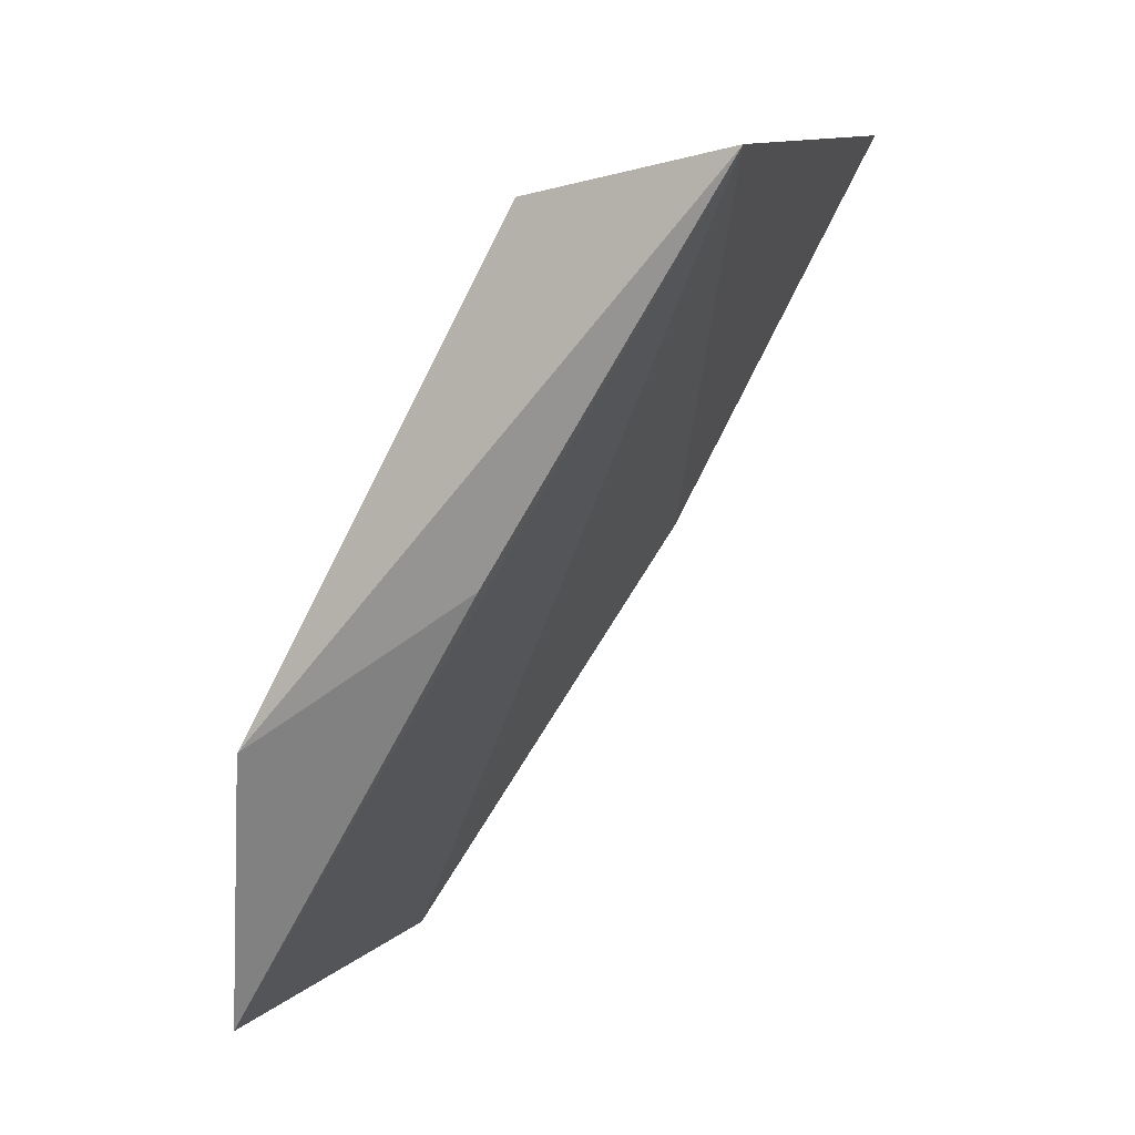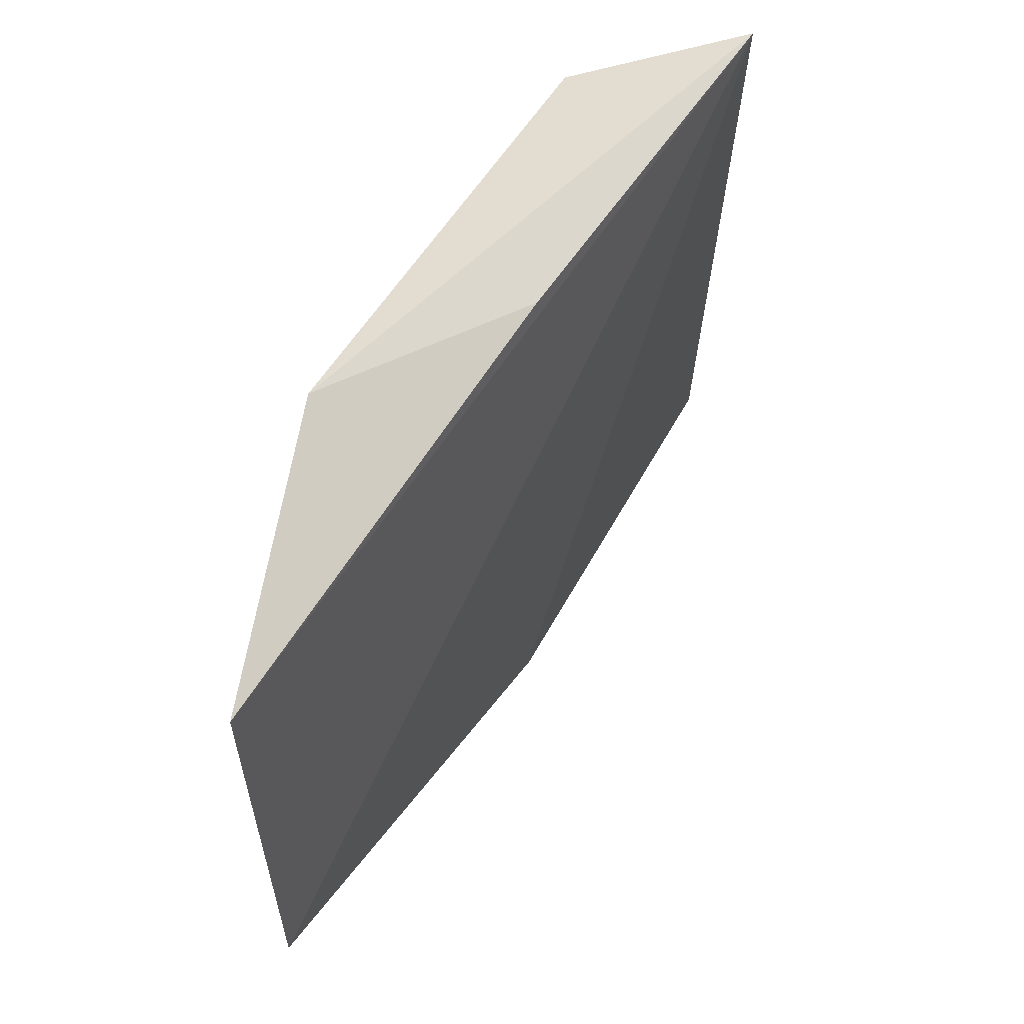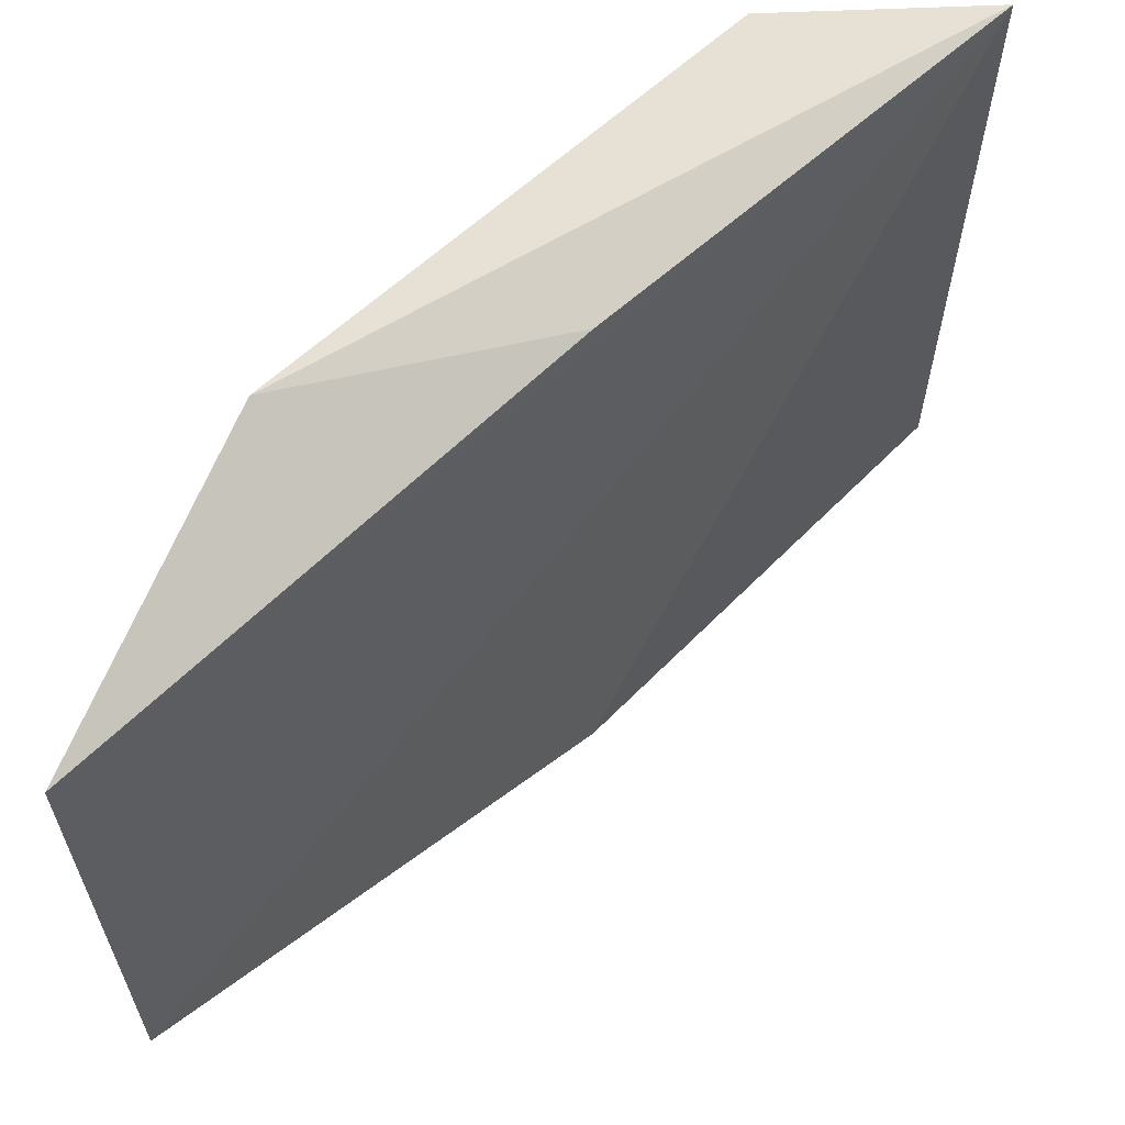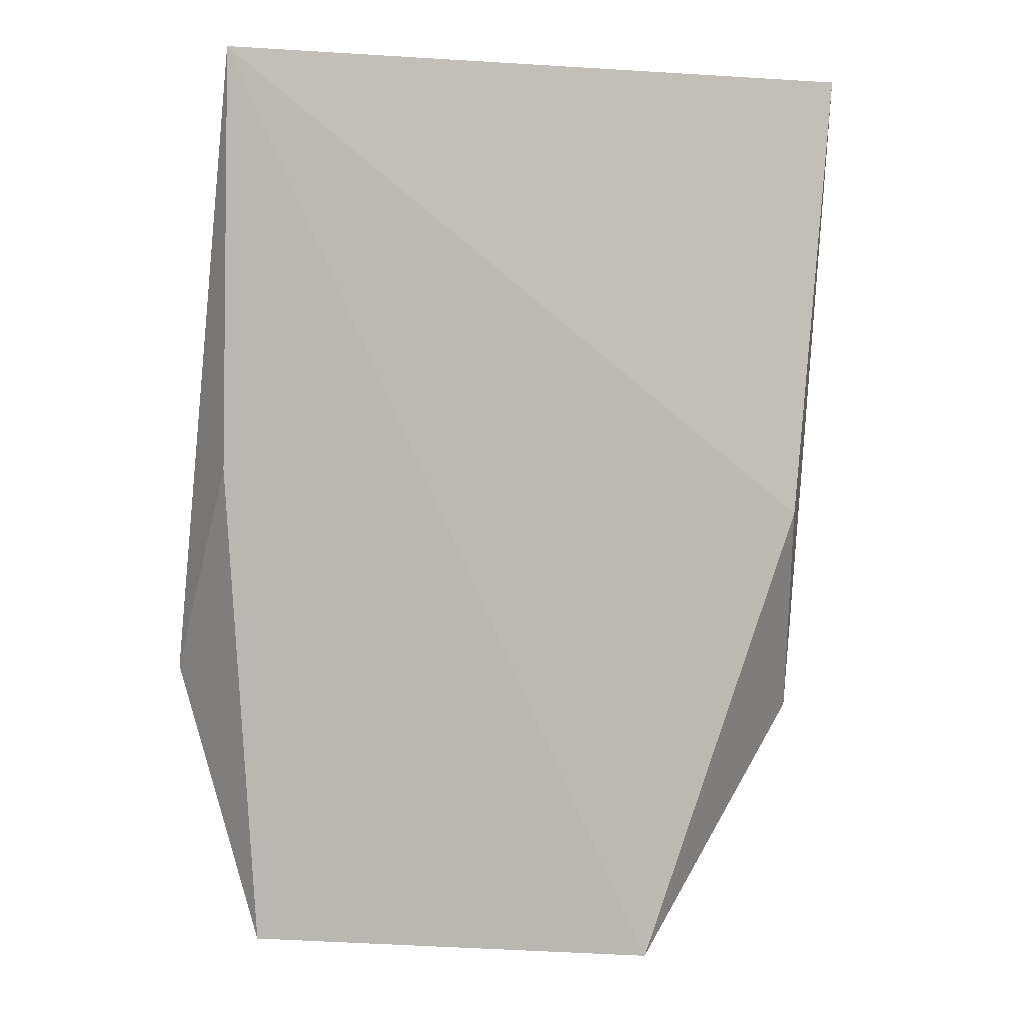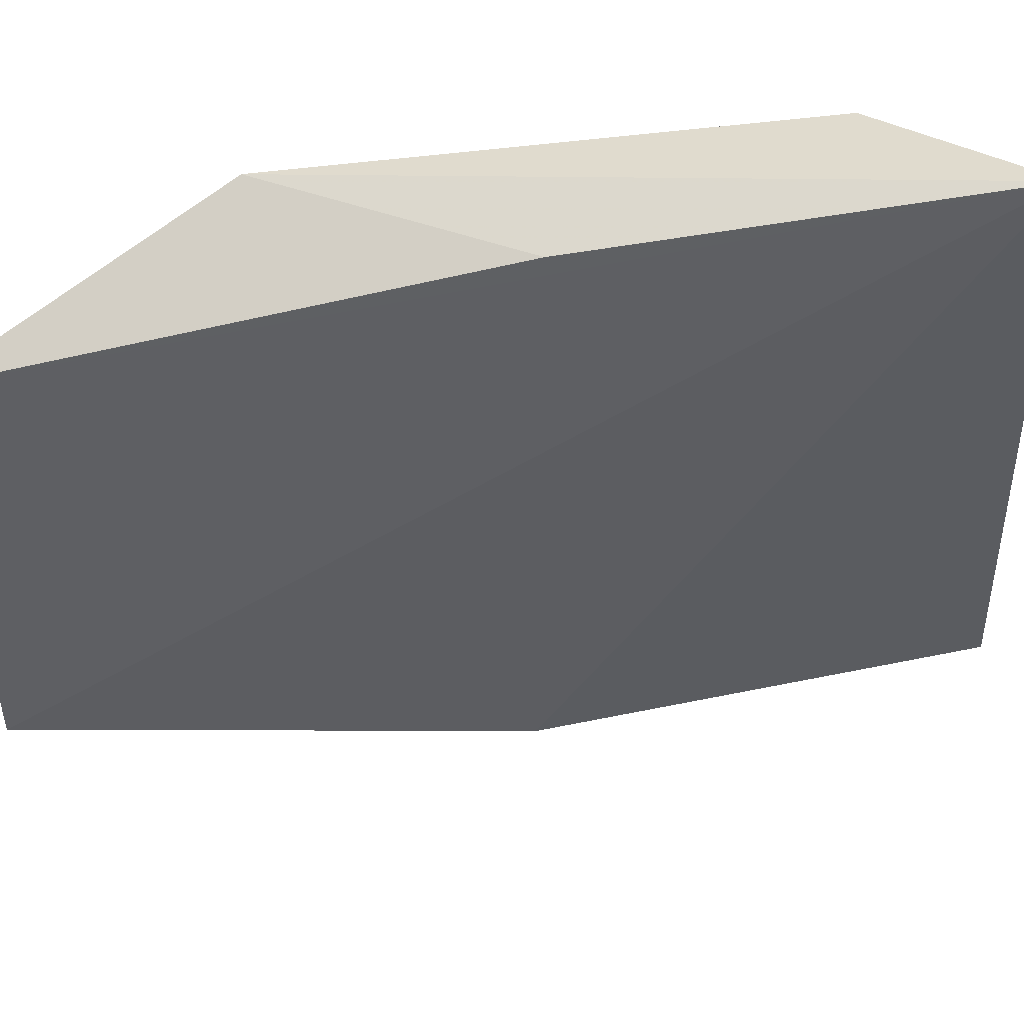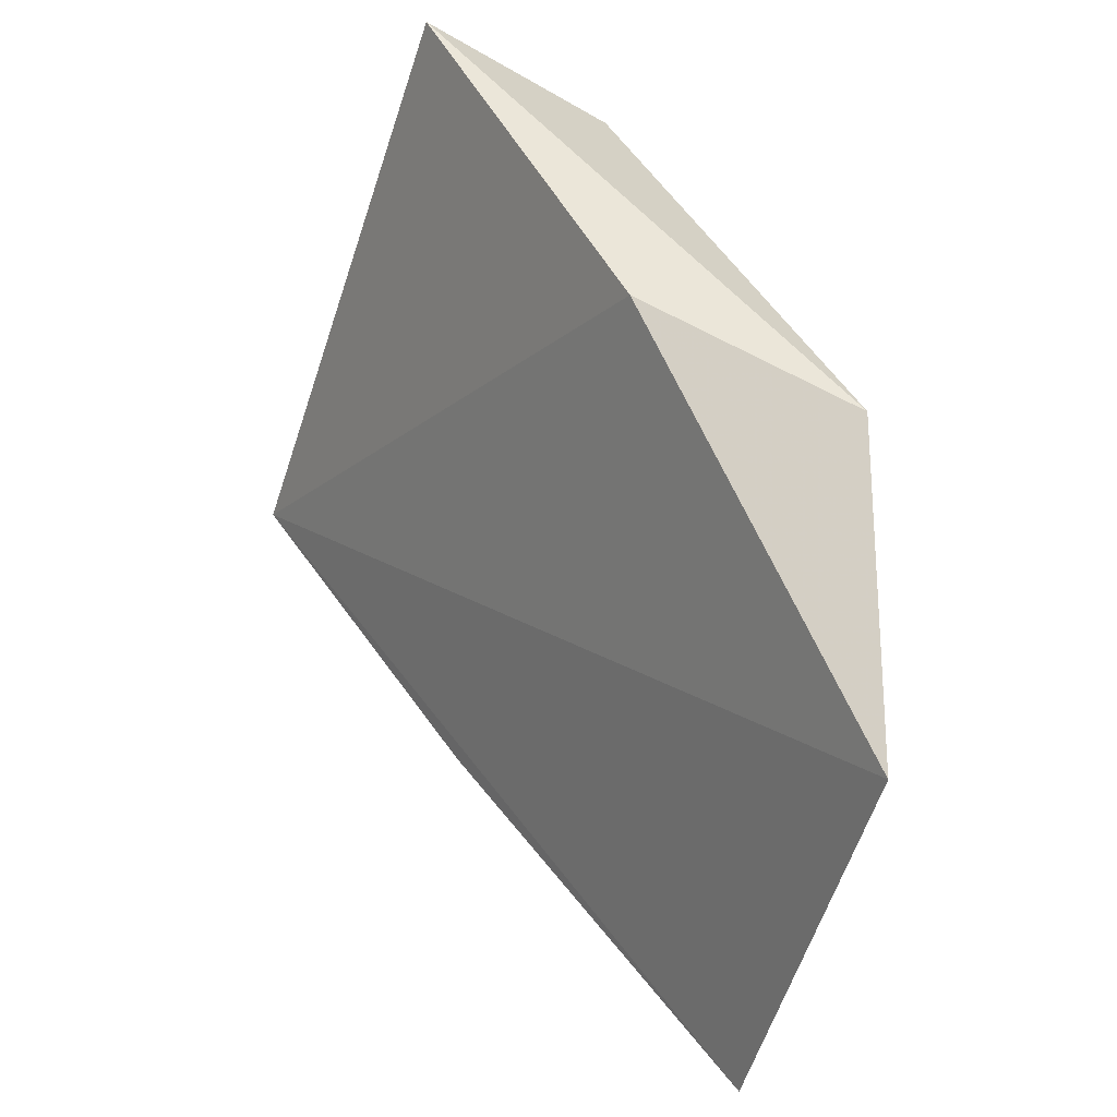
<metadata>
{"format":"obj","ext":"obj","renderer":"f3d","projection":"perspective","resolution":1024,"background":"white","views":[{"elev":7.6,"azim":17.4,"up":"+Y"},{"elev":-37.1,"azim":-1.1,"up":"+Y"},{"elev":59.2,"azim":16.3,"up":"+Z"},{"elev":-24.0,"azim":80.9,"up":"+Y"},{"elev":48.0,"azim":49.3,"up":"+Z"},{"elev":-51.1,"azim":162.9,"up":"+Y"}]}
</metadata>
<code>
v -0.1336 0.3441 0.01365
v -0.1067 0.3904 -0.01682
v -0.1323 0.3436 -0.009802
v -0.106 0.3885 0.01888
v -0.1179 0.3882 -0.01486
v -0.1184 0.3675 -0.01657
v -0.117 0.3863 0.01718
v -0.1295 0.3593 -0.01857
v -0.1304 0.36 0.01932
v -0.1188 0.3681 0.01751
f 1 3 4
f 5 4 2
f 6 2 4
f 6 4 3
f 7 4 5
f 8 3 1
f 8 6 3
f 8 5 2
f 8 2 6
f 9 4 7
f 9 8 1
f 9 7 5
f 9 5 8
f 10 9 1
f 10 1 4
f 10 4 9

</code>
